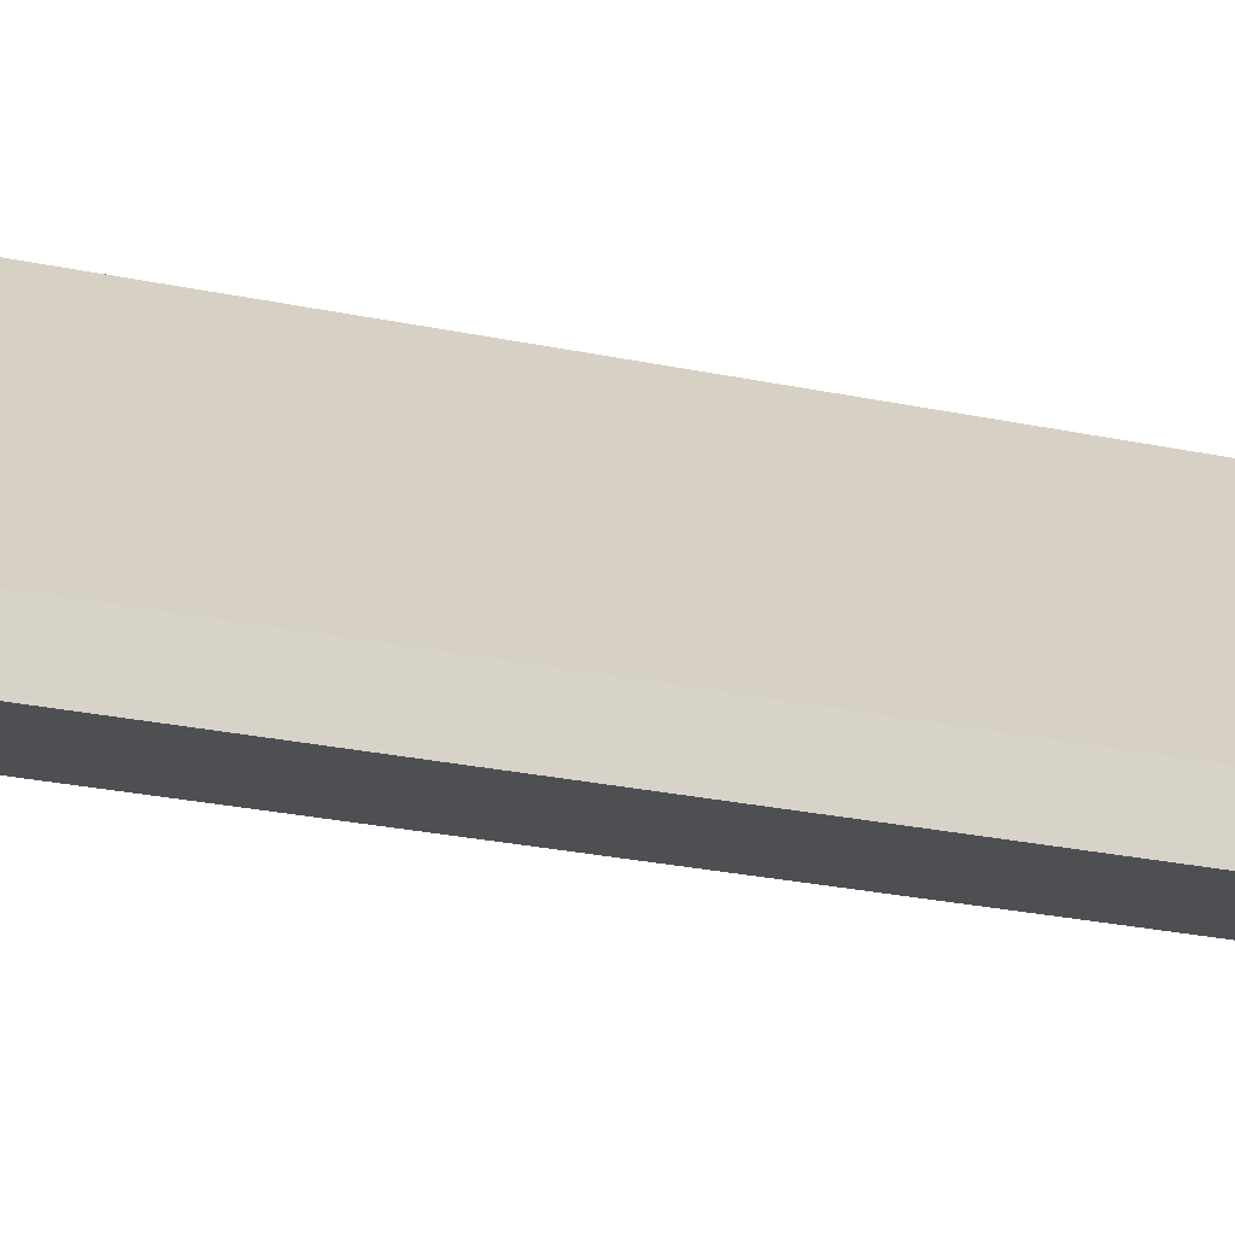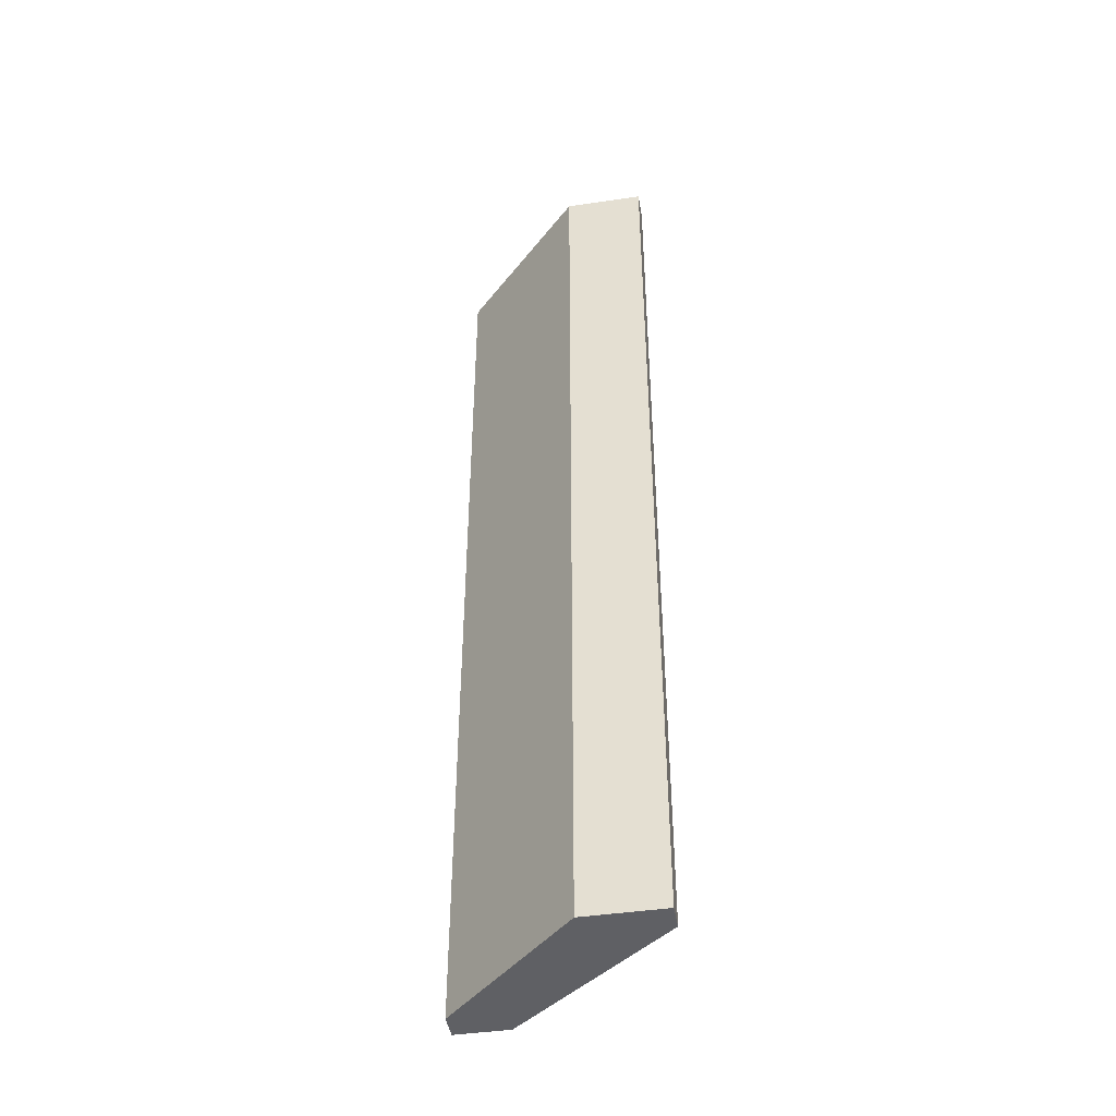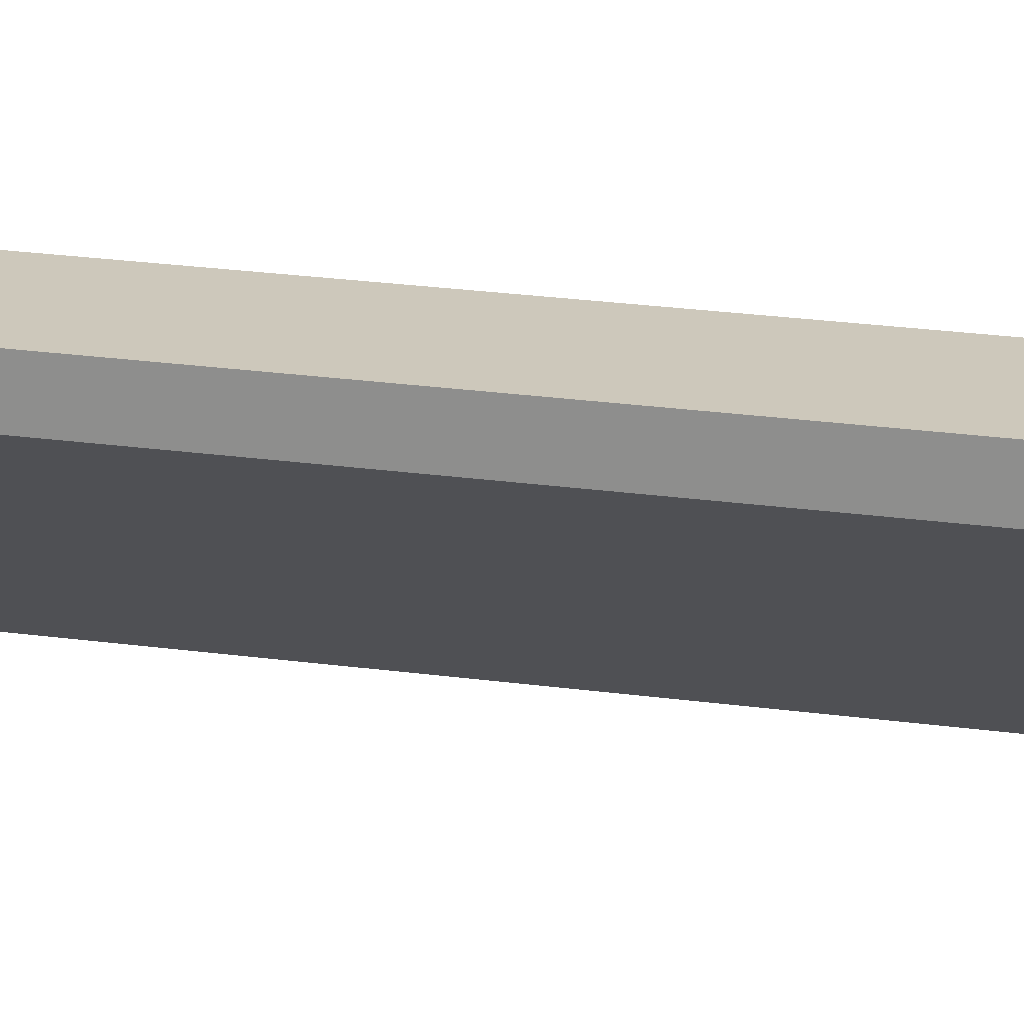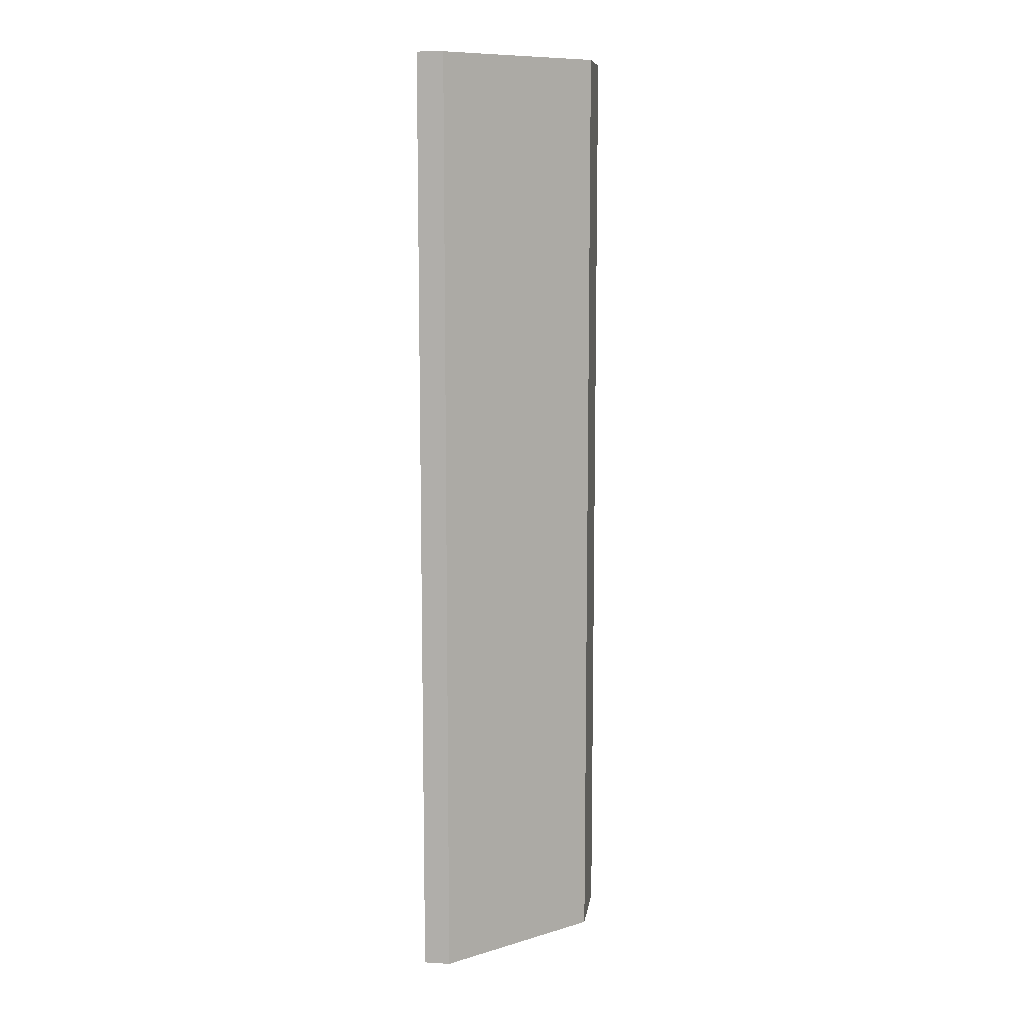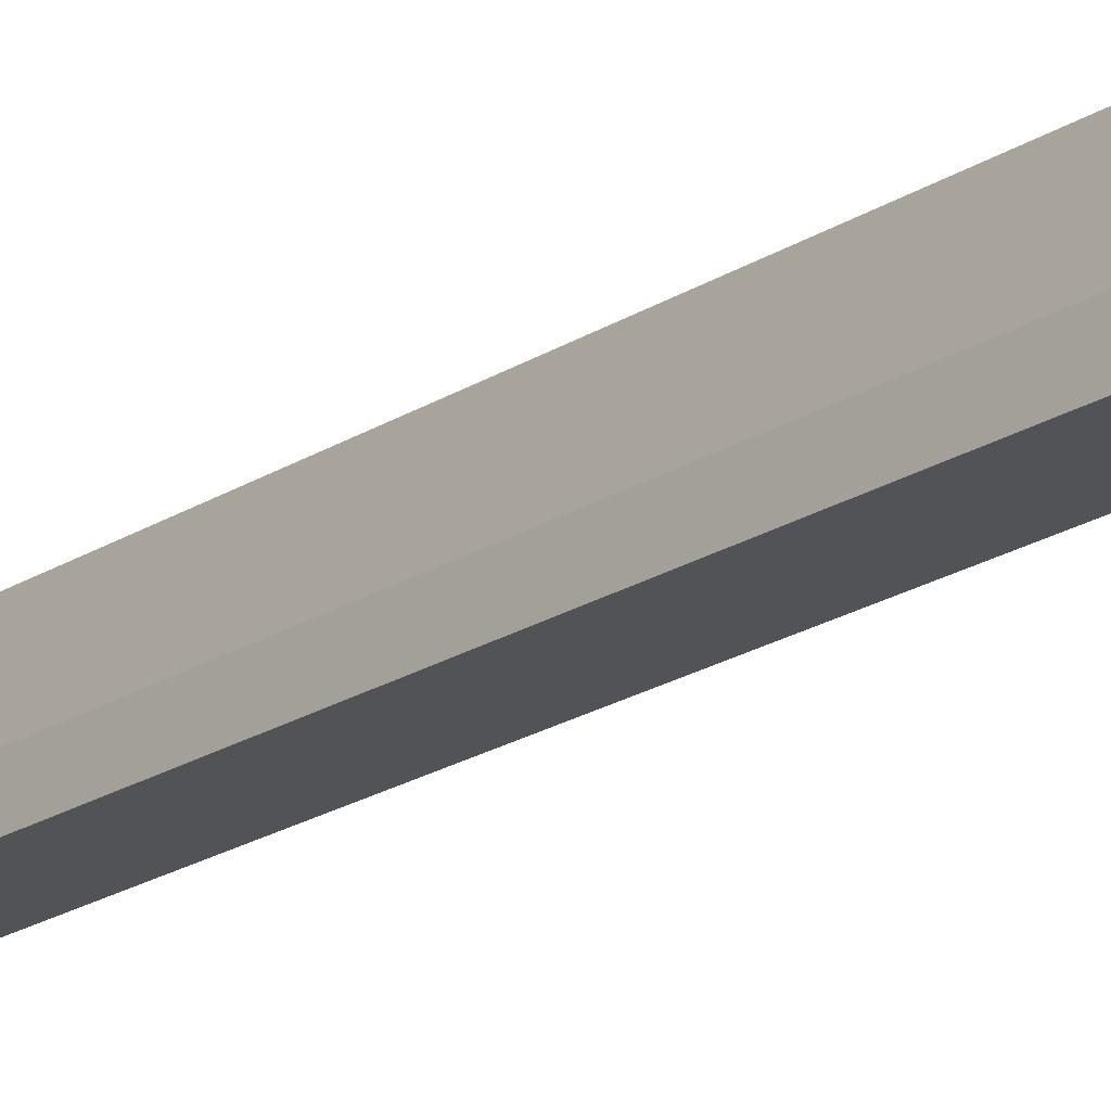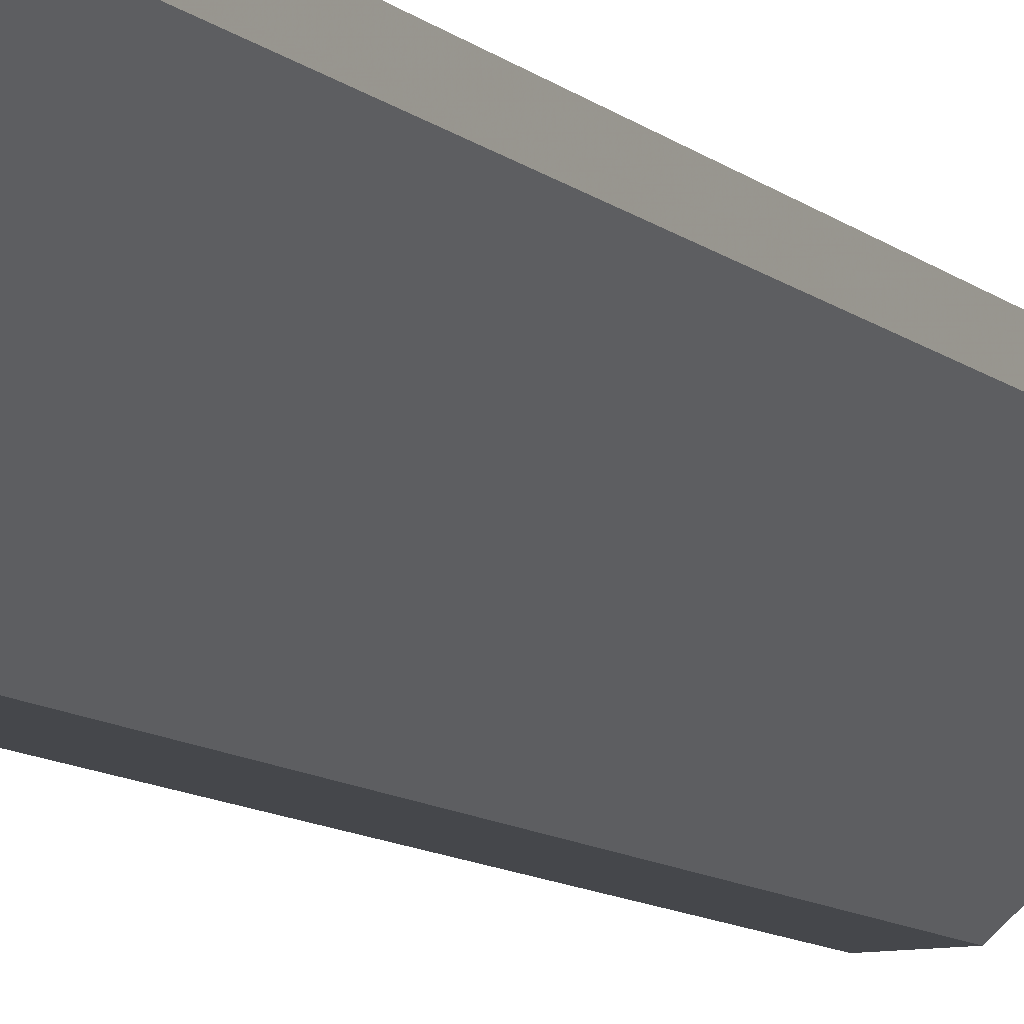
<metadata>
{"format":"obj","ext":"obj","renderer":"f3d","projection":"perspective","resolution":1024,"background":"white","views":[{"elev":-18.2,"azim":64.7,"up":"+Y"},{"elev":-44.2,"azim":-170.3,"up":"+Z"},{"elev":21.9,"azim":-75.9,"up":"+Y"},{"elev":10.1,"azim":98.2,"up":"+Z"},{"elev":-21.9,"azim":137.5,"up":"+Y"},{"elev":-10.4,"azim":-152.6,"up":"+Y"}]}
</metadata>
<code>
v -0.8967 0.2675 -0.06496
v -0.8762 0.2573 0.02726
v -0.8762 0.2547 0.02726
v -0.8762 0.2573 -0.06496
v -0.889 0.2701 0.02726
v -0.8967 0.2675 0.02726
v -0.8813 0.2547 -0.06496
v -0.889 0.2701 -0.06496
v -0.8813 0.2547 0.02726
v -0.8967 0.2701 0.02726
v -0.8967 0.2701 -0.06496
v -0.8762 0.2547 -0.06496
f 7 4 12
f 2 3 4
f 3 2 5
f 2 4 5
f 3 5 6
f 1 4 7
f 6 1 7
f 4 1 8
f 5 4 8
f 3 6 9
f 7 3 9
f 6 7 9
f 1 6 10
f 6 5 10
f 5 8 10
f 10 8 11
f 8 1 11
f 1 10 11
f 4 3 12
f 3 7 12

</code>
